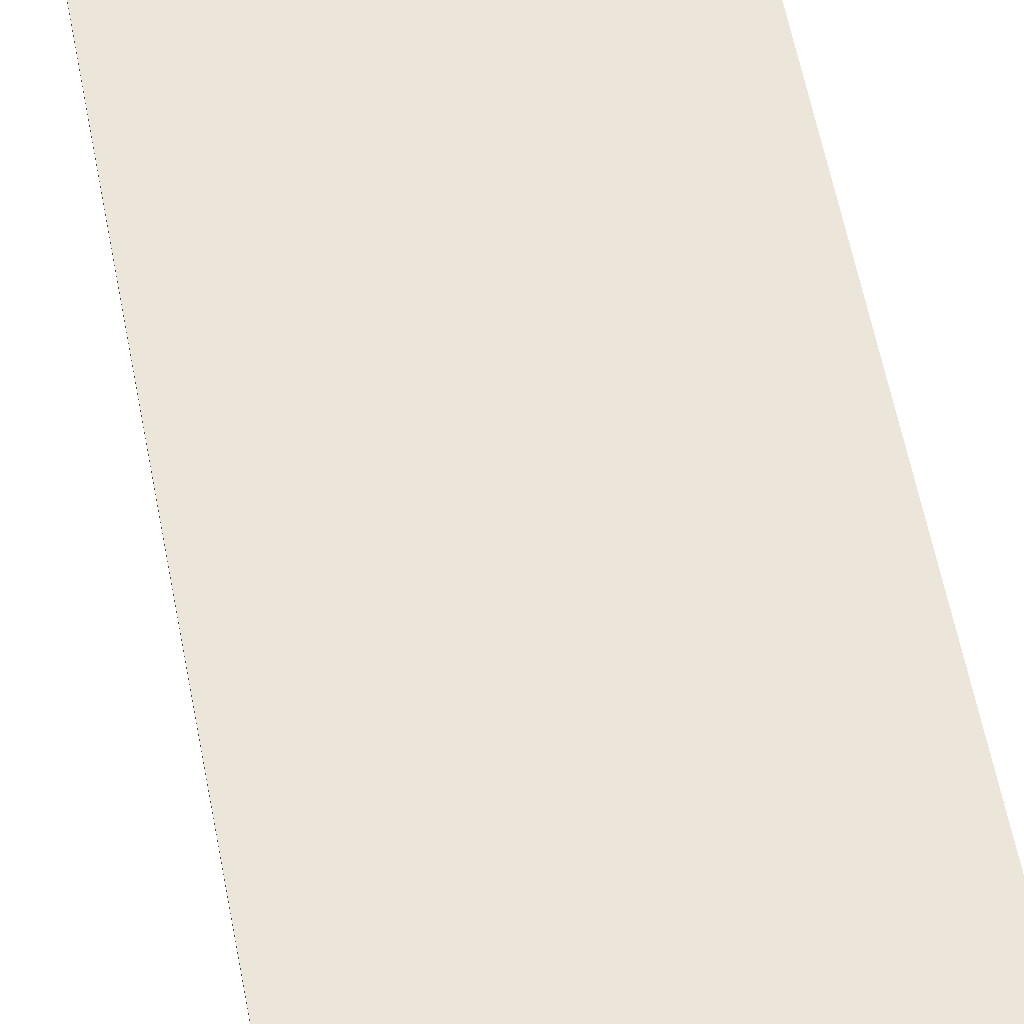
<metadata>
{"format":"obj","ext":"obj","renderer":"f3d","projection":"perspective","resolution":1024,"background":"white","views":[{"elev":57.6,"azim":169.3,"up":"+Y"}]}
</metadata>
<code>
o mesh19_mesh19-geometry
o mesh18_mesh18-geometry
o mesh17_mesh17-geometry
o mesh16_mesh16-geometry
o mesh15_mesh15-geometry
v -0.1065 -0.06796 0.003175
v 0.1069 -0.06859 0.003175
v 0.1069 -0.06796 0.003175
v -0.1065 -0.06859 0.003175
v 0.1069 -0.06796 -0.002541
v -0.1065 -0.06859 0.001905
v 0.1069 -0.06859 -0.002541
v -0.1065 -0.06796 -0.002541
v -0.1065 -0.06859 -0.002541
f 1 2 3
f 2 1 4
f 3 2 1
f 4 1 2
f 2 5 3
f 3 5 2
f 5 1 3
f 3 1 5
f 1 6 4
f 4 6 1
f 4 7 2
f 2 7 4
f 5 2 7
f 7 2 5
f 1 5 8
f 8 5 1
f 6 1 9
f 9 1 6
f 7 4 6
f 6 4 7
f 9 5 7
f 7 5 9
f 5 9 8
f 8 9 5
f 9 1 8
f 8 1 9
f 7 6 9
f 9 6 7
o mesh14_mesh14-geometry
v -0.1067 -0.06859 0.456
v -0.1067 -0.06796 0.4554
v -0.1067 -0.06859 0.4547
v -0.1067 -0.06288 0.456
v -0.1067 -0.06859 0.4503
v 0.1067 -0.06859 0.4503
v 0.1067 -0.06859 0.456
v -0.1067 -0.06288 0.4554
v -0.1067 -0.06796 0.4503
v 0.1067 -0.06288 0.456
v 0.1067 -0.06288 0.4554
v 0.1067 -0.06796 0.4503
v 0.1067 -0.06796 0.4554
f 10 11 12
f 11 10 13
f 12 11 10
f 13 10 11
f 12 11 14
f 14 11 12
f 15 10 12
f 12 10 15
f 16 13 10
f 10 13 16
f 11 13 17
f 17 13 11
f 18 14 11
f 11 14 18
f 15 12 14
f 14 12 15
f 10 15 16
f 16 15 10
f 13 16 19
f 19 16 13
f 13 20 17
f 17 20 13
f 20 11 17
f 17 11 20
f 21 14 18
f 18 14 21
f 11 21 18
f 18 21 11
f 14 21 15
f 15 21 14
f 21 16 15
f 15 16 21
f 16 22 19
f 19 22 16
f 20 13 19
f 19 13 20
f 11 20 22
f 22 20 11
f 21 11 22
f 22 11 21
f 16 21 22
f 22 21 16
f 19 22 20
f 20 22 19
o mesh13_mesh13-geometry
v 0.1067 -0.06796 -0.4503
v -0.1067 -0.06796 -0.4554
v -0.1067 -0.06796 -0.4503
v 0.1067 -0.06796 -0.4554
v -0.1067 -0.06859 -0.456
v 0.1067 -0.06859 -0.4503
v -0.1067 -0.06288 -0.4554
v -0.1067 -0.06859 -0.4547
v -0.1067 -0.06288 -0.456
v -0.1067 -0.06859 -0.4503
v 0.1067 -0.06859 -0.456
v 0.1067 -0.06288 -0.4554
v 0.1067 -0.06288 -0.456
f 23 24 25
f 24 23 26
f 25 24 23
f 26 23 24
f 27 25 24
f 24 25 27
f 25 28 23
f 23 28 25
f 23 28 26
f 26 28 23
f 26 29 24
f 24 29 26
f 30 25 27
f 27 25 30
f 27 24 31
f 31 24 27
f 28 25 32
f 32 25 28
f 33 26 28
f 28 26 33
f 29 26 34
f 34 26 29
f 31 24 29
f 29 24 31
f 25 30 32
f 32 30 25
f 33 30 27
f 27 30 33
f 35 27 31
f 31 27 35
f 30 28 32
f 32 28 30
f 26 33 35
f 35 33 26
f 28 30 33
f 33 30 28
f 26 35 34
f 34 35 26
f 34 31 29
f 29 31 34
f 27 35 33
f 33 35 27
f 31 34 35
f 35 34 31
o mesh12_mesh12-geometry
v -0.1372 0.08701 -0.4725
v 0.1372 0.08891 -0.4725
v 0.1372 0.08701 -0.4725
v -0.1372 0.08891 -0.4725
v 0.1372 0.08701 0.4725
v 0.1372 0.08574 -0.4725
v 0.1372 0.08701 -0.4573
v -0.1372 0.08891 0.4725
v 0.1372 0.08701 0.4573
v 0.1372 0.08891 0.4725
v -0.1372 0.08574 -0.4725
v 0.1372 0.08574 -0.4585
v 0.1219 0.08701 -0.4573
v 0.1372 0.08574 -0.4573
v -0.1372 0.08701 0.4725
v 0.1372 0.08574 0.4725
v -0.1372 0.08701 0.4573
v -0.1372 0.08701 -0.4573
v -0.1219 0.08701 -0.4573
v 0.1219 0.08701 0.4573
v 0.1372 0.08574 0.4573
v 0.1372 0.08574 0.4585
v -0.1219 0.08701 0.4573
v 0.1232 0.08574 -0.4585
v -0.1372 0.08574 -0.4585
v 0.1372 0.07177 -0.4573
v 0.1219 0.07177 -0.4573
v 0.1232 0.08574 -0.4573
v 0.1232 0.08574 0.4573
v -0.1372 0.08574 0.4585
v -0.1372 0.08574 0.4725
v -0.1372 0.08574 0.4573
v -0.1232 0.08574 0.4573
v -0.1372 0.07177 -0.4585
v -0.1372 0.08574 -0.4573
v -0.1232 0.08574 -0.4573
v 0.1372 0.07177 -0.4585
v -0.1219 0.08574 -0.4573
v 0.1232 0.07177 -0.4573
v 0.1219 0.07177 0.4573
v -0.1219 0.07177 0.4573
v 0.1372 0.07177 0.4585
v 0.1235 0.07177 0.4573
v -0.1232 0.07177 0.4573
v -0.1219 0.07177 -0.4573
v 0.1232 0.07177 0.4573
v 0.1372 0.07177 0.4573
v -0.1372 0.07177 0.4585
v -0.1372 0.07177 0.4573
v -0.1232 0.07177 -0.4573
v -0.1372 0.07177 -0.4573
f 36 37 38
f 37 36 39
f 38 37 36
f 39 36 37
f 40 38 37
f 37 38 40
f 41 36 38
f 38 36 41
f 42 36 38
f 38 36 42
f 36 43 39
f 39 43 36
f 43 37 39
f 39 37 43
f 44 38 40
f 40 38 44
f 40 37 45
f 45 37 40
f 36 41 46
f 46 41 36
f 38 47 41
f 41 47 38
f 48 36 42
f 42 36 48
f 38 44 42
f 42 44 38
f 49 38 42
f 42 38 49
f 36 50 43
f 43 50 36
f 37 43 45
f 45 43 37
f 51 44 40
f 40 44 51
f 40 52 44
f 44 52 40
f 43 40 45
f 45 40 43
f 47 46 41
f 41 46 47
f 46 53 36
f 36 53 46
f 47 38 49
f 49 38 47
f 54 36 48
f 48 36 54
f 48 49 42
f 42 49 48
f 42 55 48
f 48 55 42
f 55 42 44
f 44 42 55
f 56 42 44
f 44 42 56
f 42 56 49
f 49 56 42
f 53 50 36
f 36 50 53
f 40 43 50
f 50 43 40
f 57 44 51
f 51 44 57
f 50 51 40
f 40 51 50
f 52 40 50
f 50 40 52
f 44 52 58
f 58 52 44
f 59 46 47
f 47 46 59
f 60 53 46
f 46 53 60
f 36 54 53
f 53 54 36
f 61 47 49
f 49 47 61
f 55 54 48
f 48 54 55
f 54 62 48
f 48 62 54
f 49 48 63
f 63 48 49
f 62 55 48
f 48 55 62
f 44 58 55
f 55 58 44
f 44 64 55
f 55 64 44
f 57 56 44
f 44 56 57
f 64 44 56
f 56 44 64
f 56 63 49
f 49 63 56
f 50 53 52
f 52 53 50
f 51 65 57
f 57 65 51
f 51 50 66
f 66 50 51
f 67 50 52
f 52 50 67
f 58 68 52
f 52 68 58
f 53 58 52
f 52 58 53
f 46 59 60
f 60 59 46
f 47 69 59
f 59 69 47
f 60 70 53
f 53 70 60
f 71 54 53
f 53 54 71
f 58 53 54
f 54 53 58
f 47 61 72
f 72 61 47
f 63 61 49
f 49 61 63
f 54 55 58
f 58 55 54
f 62 54 73
f 73 54 62
f 74 48 62
f 62 48 74
f 63 48 74
f 74 48 63
f 55 62 75
f 75 62 55
f 55 76 58
f 58 76 55
f 55 64 75
f 75 64 55
f 77 56 57
f 57 56 77
f 63 56 64
f 64 56 63
f 56 78 64
f 64 78 56
f 70 52 53
f 53 52 70
f 65 51 66
f 66 51 65
f 65 77 57
f 57 77 65
f 50 65 66
f 66 65 50
f 65 50 67
f 67 50 65
f 52 68 67
f 67 68 52
f 52 70 67
f 67 70 52
f 58 79 68
f 68 79 58
f 59 69 60
f 60 69 59
f 69 47 72
f 72 47 69
f 69 70 60
f 60 70 69
f 71 53 70
f 70 53 71
f 54 71 73
f 73 71 54
f 58 73 54
f 54 73 58
f 61 69 72
f 72 69 61
f 61 63 74
f 74 63 61
f 80 62 73
f 73 62 80
f 62 69 74
f 74 69 62
f 74 75 62
f 62 75 74
f 63 81 74
f 74 81 63
f 76 55 75
f 75 55 76
f 79 58 76
f 76 58 79
f 76 73 58
f 58 73 76
f 75 64 81
f 81 64 75
f 56 77 82
f 82 77 56
f 81 63 64
f 64 63 81
f 78 56 82
f 82 56 78
f 64 78 81
f 81 78 64
f 77 65 83
f 83 65 77
f 84 65 67
f 67 65 84
f 70 68 67
f 67 68 70
f 68 84 67
f 67 84 68
f 84 68 79
f 79 68 84
f 68 85 79
f 79 85 68
f 70 69 86
f 86 69 70
f 68 70 71
f 71 70 68
f 70 85 71
f 71 85 70
f 80 71 73
f 73 71 80
f 74 69 61
f 61 69 74
f 80 69 62
f 62 69 80
f 73 76 80
f 80 76 73
f 75 74 81
f 81 74 75
f 81 76 75
f 75 76 81
f 85 76 79
f 79 76 85
f 76 81 79
f 79 81 76
f 77 84 82
f 82 84 77
f 82 81 78
f 78 81 82
f 65 84 83
f 83 84 65
f 84 77 83
f 83 77 84
f 82 84 79
f 79 84 82
f 85 68 71
f 71 68 85
f 69 85 86
f 86 85 69
f 85 70 86
f 86 70 85
f 71 80 85
f 85 80 71
f 85 69 80
f 80 69 85
f 76 85 80
f 80 85 76
f 82 79 81
f 81 79 82
o mesh8.003_mesh8-geometry
o mesh7.003_mesh7-geometry
o mesh6.003_mesh6-geometry
v 0.1069 -0.08891 0.007621
v 0.1081 -0.08891 0.006351
v 0.1221 -0.08891 0.007621
v 0.1069 -0.08891 -0.007622
v 0.1208 -0.08891 0.006351
v 0.1069 0.08701 0.007621
v 0.1069 0.08701 -0.007622
v 0.1081 -0.08891 -0.006351
v 0.1221 -0.08891 -0.007622
v 0.1081 0.08701 0.006351
v 0.1221 0.08701 0.007621
v 0.1208 0.08701 -0.007622
v 0.1208 -0.08891 -0.006351
v 0.1081 0.08701 -0.006351
v 0.1221 0.08701 -0.007622
v 0.1208 0.08701 0.006351
v 0.1069 0.08701 0.006351
v 0.1208 0.08701 -0.006351
f 87 88 89
f 88 87 90
f 89 88 87
f 90 87 88
f 91 89 88
f 88 89 91
f 89 92 87
f 87 92 89
f 87 93 90
f 90 93 87
f 88 90 94
f 94 90 88
f 89 91 95
f 95 91 89
f 96 91 88
f 88 91 96
f 92 89 97
f 97 89 92
f 93 87 92
f 92 87 93
f 98 90 93
f 93 90 98
f 94 90 99
f 99 90 94
f 100 88 94
f 94 88 100
f 95 91 99
f 99 91 95
f 101 89 95
f 95 89 101
f 91 96 102
f 102 96 91
f 88 100 96
f 96 100 88
f 89 101 97
f 97 101 89
f 97 102 92
f 92 102 97
f 97 102 92
f 92 102 97
f 93 92 103
f 103 92 93
f 98 95 90
f 90 95 98
f 93 104 98
f 98 104 93
f 95 99 90
f 90 99 95
f 99 100 94
f 94 100 99
f 91 104 99
f 99 104 91
f 95 98 101
f 101 98 95
f 103 102 96
f 96 102 103
f 103 102 96
f 96 102 103
f 104 91 102
f 102 91 104
f 103 96 100
f 100 96 103
f 102 97 101
f 101 97 102
f 102 97 101
f 101 97 102
f 102 103 92
f 92 103 102
f 102 103 92
f 92 103 102
f 103 100 93
f 93 100 103
f 93 100 104
f 104 100 93
f 104 101 98
f 98 101 104
f 104 101 98
f 98 101 104
f 100 99 104
f 104 99 100
f 102 101 104
f 104 101 102
f 102 101 104
f 104 101 102
o mesh11.003_mesh11-geometry
o mesh10.003_mesh10-geometry
o mesh9.003_mesh9-geometry
v -0.1218 -0.08891 0.007621
v -0.1078 -0.08891 0.006351
v -0.1065 -0.08891 0.007621
v -0.1205 -0.08891 0.006351
v -0.1065 -0.08891 -0.007622
v -0.1065 0.08701 0.007621
v -0.1218 -0.08891 -0.007622
v -0.1078 0.08701 0.006351
v -0.1065 0.08701 -0.007622
v -0.1078 -0.08891 -0.006351
v -0.1218 0.08701 0.007621
v -0.1205 -0.08891 -0.006351
v -0.1218 0.08701 -0.007622
v -0.1205 0.08701 0.006351
v -0.1078 0.08701 -0.006351
v -0.1205 0.08701 -0.007622
v -0.1065 0.08701 0.006351
v -0.1205 0.08701 -0.006351
f 105 106 107
f 106 105 108
f 107 106 105
f 108 105 106
f 109 107 106
f 106 107 109
f 107 110 105
f 105 110 107
f 111 108 105
f 105 108 111
f 106 108 112
f 112 108 106
f 109 113 107
f 107 113 109
f 114 109 106
f 106 109 114
f 110 107 113
f 113 107 110
f 115 105 110
f 110 105 115
f 116 108 111
f 111 108 116
f 111 105 117
f 117 105 111
f 118 112 108
f 108 112 118
f 112 119 106
f 106 119 112
f 113 109 120
f 120 109 113
f 116 109 114
f 114 109 116
f 114 106 119
f 119 106 114
f 121 110 113
f 113 110 121
f 115 117 105
f 105 117 115
f 110 118 115
f 115 118 110
f 110 118 115
f 115 118 110
f 116 122 108
f 108 122 116
f 109 116 111
f 111 116 109
f 117 120 111
f 111 120 117
f 112 118 121
f 121 118 112
f 112 118 121
f 121 118 112
f 118 108 122
f 122 108 118
f 119 112 121
f 121 112 119
f 109 111 120
f 120 111 109
f 120 122 113
f 113 122 120
f 114 119 116
f 116 119 114
f 110 121 118
f 118 121 110
f 110 121 118
f 118 121 110
f 113 119 121
f 121 119 113
f 117 115 118
f 118 115 117
f 117 115 118
f 118 115 117
f 122 116 119
f 119 116 122
f 120 117 122
f 122 117 120
f 120 117 122
f 122 117 120
f 122 117 118
f 118 117 122
f 122 117 118
f 118 117 122
f 122 119 113
f 113 119 122
o mesh8.002_mesh8-geometry
o mesh7.002_mesh7-geometry
o mesh6.002_mesh6-geometry
v -0.1067 -0.08891 -0.4573
v -0.108 -0.08891 -0.456
v -0.1219 -0.08891 -0.4573
v -0.1067 -0.08891 -0.442
v -0.1207 -0.08891 -0.456
v -0.1067 0.08701 -0.4573
v -0.1067 0.08701 -0.442
v -0.108 -0.08891 -0.4433
v -0.1219 -0.08891 -0.442
v -0.108 0.08701 -0.456
v -0.1219 0.08701 -0.4573
v -0.1207 0.08701 -0.442
v -0.1207 -0.08891 -0.4433
v -0.108 0.08701 -0.4433
v -0.1219 0.08701 -0.442
v -0.1207 0.08701 -0.456
v -0.1067 0.08701 -0.456
v -0.1207 0.08701 -0.4433
f 123 124 125
f 124 123 126
f 125 124 123
f 126 123 124
f 127 125 124
f 124 125 127
f 125 128 123
f 123 128 125
f 123 129 126
f 126 129 123
f 124 126 130
f 130 126 124
f 125 127 131
f 131 127 125
f 132 127 124
f 124 127 132
f 128 125 133
f 133 125 128
f 129 123 128
f 128 123 129
f 134 126 129
f 129 126 134
f 130 126 135
f 135 126 130
f 136 124 130
f 130 124 136
f 131 127 135
f 135 127 131
f 137 125 131
f 131 125 137
f 127 132 138
f 138 132 127
f 124 136 132
f 132 136 124
f 125 137 133
f 133 137 125
f 133 138 128
f 128 138 133
f 133 138 128
f 128 138 133
f 129 128 139
f 139 128 129
f 134 131 126
f 126 131 134
f 129 140 134
f 134 140 129
f 131 135 126
f 126 135 131
f 135 136 130
f 130 136 135
f 127 140 135
f 135 140 127
f 131 134 137
f 137 134 131
f 139 138 132
f 132 138 139
f 139 138 132
f 132 138 139
f 140 127 138
f 138 127 140
f 139 132 136
f 136 132 139
f 138 133 137
f 137 133 138
f 138 133 137
f 137 133 138
f 138 139 128
f 128 139 138
f 138 139 128
f 128 139 138
f 139 136 129
f 129 136 139
f 129 136 140
f 140 136 129
f 140 137 134
f 134 137 140
f 140 137 134
f 134 137 140
f 136 135 140
f 140 135 136
f 138 137 140
f 140 137 138
f 138 137 140
f 140 137 138
o mesh11.002_mesh11-geometry
o mesh10.002_mesh10-geometry
o mesh9.002_mesh9-geometry
v 0.1219 -0.08891 -0.4573
v 0.108 -0.08891 -0.456
v 0.1067 -0.08891 -0.4573
v 0.1207 -0.08891 -0.456
v 0.1067 -0.08891 -0.442
v 0.1067 0.08701 -0.4573
v 0.1219 -0.08891 -0.442
v 0.108 0.08701 -0.456
v 0.1067 0.08701 -0.442
v 0.108 -0.08891 -0.4433
v 0.1219 0.08701 -0.4573
v 0.1207 -0.08891 -0.4433
v 0.1219 0.08701 -0.442
v 0.1207 0.08701 -0.456
v 0.108 0.08701 -0.4433
v 0.1207 0.08701 -0.442
v 0.1067 0.08701 -0.456
v 0.1207 0.08701 -0.4433
f 141 142 143
f 142 141 144
f 143 142 141
f 144 141 142
f 145 143 142
f 142 143 145
f 143 146 141
f 141 146 143
f 147 144 141
f 141 144 147
f 142 144 148
f 148 144 142
f 145 149 143
f 143 149 145
f 150 145 142
f 142 145 150
f 146 143 149
f 149 143 146
f 151 141 146
f 146 141 151
f 152 144 147
f 147 144 152
f 147 141 153
f 153 141 147
f 154 148 144
f 144 148 154
f 148 155 142
f 142 155 148
f 149 145 156
f 156 145 149
f 152 145 150
f 150 145 152
f 150 142 155
f 155 142 150
f 157 146 149
f 149 146 157
f 151 153 141
f 141 153 151
f 146 154 151
f 151 154 146
f 146 154 151
f 151 154 146
f 152 158 144
f 144 158 152
f 145 152 147
f 147 152 145
f 153 156 147
f 147 156 153
f 148 154 157
f 157 154 148
f 148 154 157
f 157 154 148
f 154 144 158
f 158 144 154
f 155 148 157
f 157 148 155
f 145 147 156
f 156 147 145
f 156 158 149
f 149 158 156
f 150 155 152
f 152 155 150
f 146 157 154
f 154 157 146
f 146 157 154
f 154 157 146
f 149 155 157
f 157 155 149
f 153 151 154
f 154 151 153
f 153 151 154
f 154 151 153
f 158 152 155
f 155 152 158
f 156 153 158
f 158 153 156
f 156 153 158
f 158 153 156
f 158 153 154
f 154 153 158
f 158 153 154
f 154 153 158
f 158 155 149
f 149 155 158
o mesh11.001_mesh11-geometry
o mesh10.001_mesh10-geometry
o mesh9.001_mesh9-geometry
v -0.1219 -0.08891 0.4573
v -0.108 -0.08891 0.456
v -0.1067 -0.08891 0.4573
v -0.1207 -0.08891 0.456
v -0.1067 -0.08891 0.442
v -0.1067 0.08701 0.4573
v -0.1219 -0.08891 0.442
v -0.108 0.08701 0.456
v -0.1067 0.08701 0.442
v -0.108 -0.08891 0.4433
v -0.1219 0.08701 0.4573
v -0.1207 -0.08891 0.4433
v -0.1219 0.08701 0.442
v -0.1207 0.08701 0.456
v -0.108 0.08701 0.4433
v -0.1207 0.08701 0.442
v -0.1067 0.08701 0.456
v -0.1207 0.08701 0.4433
f 159 160 161
f 160 159 162
f 161 160 159
f 162 159 160
f 163 161 160
f 160 161 163
f 161 164 159
f 159 164 161
f 165 162 159
f 159 162 165
f 160 162 166
f 166 162 160
f 163 167 161
f 161 167 163
f 168 163 160
f 160 163 168
f 164 161 167
f 167 161 164
f 169 159 164
f 164 159 169
f 170 162 165
f 165 162 170
f 165 159 171
f 171 159 165
f 172 166 162
f 162 166 172
f 166 173 160
f 160 173 166
f 167 163 174
f 174 163 167
f 170 163 168
f 168 163 170
f 168 160 173
f 173 160 168
f 175 164 167
f 167 164 175
f 169 171 159
f 159 171 169
f 164 172 169
f 169 172 164
f 164 172 169
f 169 172 164
f 170 176 162
f 162 176 170
f 163 170 165
f 165 170 163
f 171 174 165
f 165 174 171
f 166 172 175
f 175 172 166
f 166 172 175
f 175 172 166
f 172 162 176
f 176 162 172
f 173 166 175
f 175 166 173
f 163 165 174
f 174 165 163
f 174 176 167
f 167 176 174
f 168 173 170
f 170 173 168
f 164 175 172
f 172 175 164
f 164 175 172
f 172 175 164
f 167 173 175
f 175 173 167
f 171 169 172
f 172 169 171
f 171 169 172
f 172 169 171
f 176 170 173
f 173 170 176
f 174 171 176
f 176 171 174
f 174 171 176
f 176 171 174
f 176 171 172
f 172 171 176
f 176 171 172
f 172 171 176
f 176 173 167
f 167 173 176
o mesh8.001_mesh8-geometry
o mesh7.001_mesh7-geometry
o mesh6.001_mesh6-geometry
v 0.1067 -0.08891 0.4573
v 0.108 -0.08891 0.456
v 0.1219 -0.08891 0.4573
v 0.1067 -0.08891 0.442
v 0.1207 -0.08891 0.456
v 0.1067 0.08701 0.4573
v 0.1067 0.08701 0.442
v 0.108 -0.08891 0.4433
v 0.1219 -0.08891 0.442
v 0.108 0.08701 0.456
v 0.1219 0.08701 0.4573
v 0.1207 0.08701 0.442
v 0.1207 -0.08891 0.4433
v 0.108 0.08701 0.4433
v 0.1219 0.08701 0.442
v 0.1207 0.08701 0.456
v 0.1067 0.08701 0.456
v 0.1207 0.08701 0.4433
f 177 178 179
f 178 177 180
f 179 178 177
f 180 177 178
f 181 179 178
f 178 179 181
f 179 182 177
f 177 182 179
f 177 183 180
f 180 183 177
f 178 180 184
f 184 180 178
f 179 181 185
f 185 181 179
f 186 181 178
f 178 181 186
f 182 179 187
f 187 179 182
f 183 177 182
f 182 177 183
f 188 180 183
f 183 180 188
f 184 180 189
f 189 180 184
f 190 178 184
f 184 178 190
f 185 181 189
f 189 181 185
f 191 179 185
f 185 179 191
f 181 186 192
f 192 186 181
f 178 190 186
f 186 190 178
f 179 191 187
f 187 191 179
f 187 192 182
f 182 192 187
f 187 192 182
f 182 192 187
f 183 182 193
f 193 182 183
f 188 185 180
f 180 185 188
f 183 194 188
f 188 194 183
f 185 189 180
f 180 189 185
f 189 190 184
f 184 190 189
f 181 194 189
f 189 194 181
f 185 188 191
f 191 188 185
f 193 192 186
f 186 192 193
f 193 192 186
f 186 192 193
f 194 181 192
f 192 181 194
f 193 186 190
f 190 186 193
f 192 187 191
f 191 187 192
f 192 187 191
f 191 187 192
f 192 193 182
f 182 193 192
f 192 193 182
f 182 193 192
f 193 190 183
f 183 190 193
f 183 190 194
f 194 190 183
f 194 191 188
f 188 191 194
f 194 191 188
f 188 191 194
f 190 189 194
f 194 189 190
f 192 191 194
f 194 191 192
f 192 191 194
f 194 191 192
o mesh5_mesh5-geometry
o mesh4_mesh4-geometry
v -0.1219 0.07177 0.2432
v 0.1219 0.07177 0.2445
v -0.1219 0.07177 0.2445
v 0.1219 0.07177 0.2432
v -0.1219 0.08574 0.2445
v -0.1219 0.08574 0.2432
v 0.1219 0.08574 0.2432
v 0.1219 0.08701 0.2445
v -0.1219 0.08701 0.2445
v -0.1219 0.08701 0.2432
v -0.1219 0.08574 0.2293
v 0.1219 0.08701 0.2432
v -0.1219 0.08701 0.2293
v 0.1219 0.08574 0.2293
v 0.1219 0.08701 0.2293
f 195 196 197
f 196 195 198
f 197 196 195
f 198 195 196
f 197 196 199
f 199 196 197
f 200 197 195
f 195 197 200
f 195 201 198
f 198 201 195
f 202 198 196
f 196 198 202
f 196 203 199
f 199 203 196
f 197 200 199
f 199 200 197
f 201 195 200
f 200 195 201
f 198 202 201
f 201 202 198
f 203 196 202
f 202 196 203
f 199 204 203
f 203 204 199
f 204 199 200
f 200 199 204
f 205 201 200
f 200 201 205
f 201 202 206
f 206 202 201
f 206 203 202
f 202 203 206
f 203 206 204
f 204 206 203
f 200 207 204
f 204 207 200
f 201 205 208
f 208 205 201
f 207 200 205
f 205 200 207
f 206 208 201
f 201 208 206
f 204 206 209
f 209 206 204
f 204 209 207
f 207 209 204
f 205 209 208
f 208 209 205
f 209 205 207
f 207 205 209
f 208 206 209
f 209 206 208
o mesh3_mesh3-geometry
o mesh2_mesh2-geometry
o mesh1_mesh1-geometry
v -0.1219 0.07177 -0.2452
v 0.1219 0.08574 -0.2452
v 0.1219 0.07177 -0.2452
v 0.1219 0.08701 -0.2452
v 0.1219 0.07177 -0.2439
v -0.1219 0.08701 -0.2452
v -0.1219 0.07177 -0.2439
v -0.1219 0.08574 -0.2452
v -0.1219 0.08701 -0.2439
v -0.1219 0.08574 -0.2439
v 0.1219 0.08701 -0.2439
v 0.1219 0.08574 -0.2439
v -0.1219 0.08701 -0.2363
v 0.1219 0.08574 -0.2363
v 0.1219 0.08701 -0.2363
v -0.1219 0.08574 -0.2363
v -0.1219 0.08701 -0.2299
v -0.1219 0.08574 -0.2299
v 0.1219 0.08574 -0.2299
v 0.1219 0.08701 -0.2299
f 210 211 212
f 211 210 213
f 212 211 210
f 213 210 211
f 214 210 212
f 212 210 214
f 213 210 215
f 215 210 213
f 210 214 216
f 216 214 210
f 215 210 217
f 217 210 215
f 218 213 215
f 215 213 218
f 214 219 216
f 216 219 214
f 217 216 210
f 210 216 217
f 218 220 213
f 213 220 218
f 219 214 221
f 221 214 219
f 216 217 219
f 219 217 216
f 222 220 218
f 218 220 222
f 223 219 221
f 221 219 223
f 222 224 220
f 220 224 222
f 225 218 222
f 222 218 225
f 223 225 219
f 219 225 223
f 224 221 223
f 223 221 224
f 226 224 222
f 222 224 226
f 221 224 220
f 220 224 221
f 218 225 219
f 219 225 218
f 222 227 225
f 225 227 222
f 228 225 223
f 223 225 228
f 223 229 224
f 224 229 223
f 224 226 229
f 229 226 224
f 227 222 226
f 226 222 227
f 225 228 227
f 227 228 225
f 229 223 228
f 228 223 229
f 226 228 229
f 229 228 226
f 228 226 227
f 227 226 228

</code>
